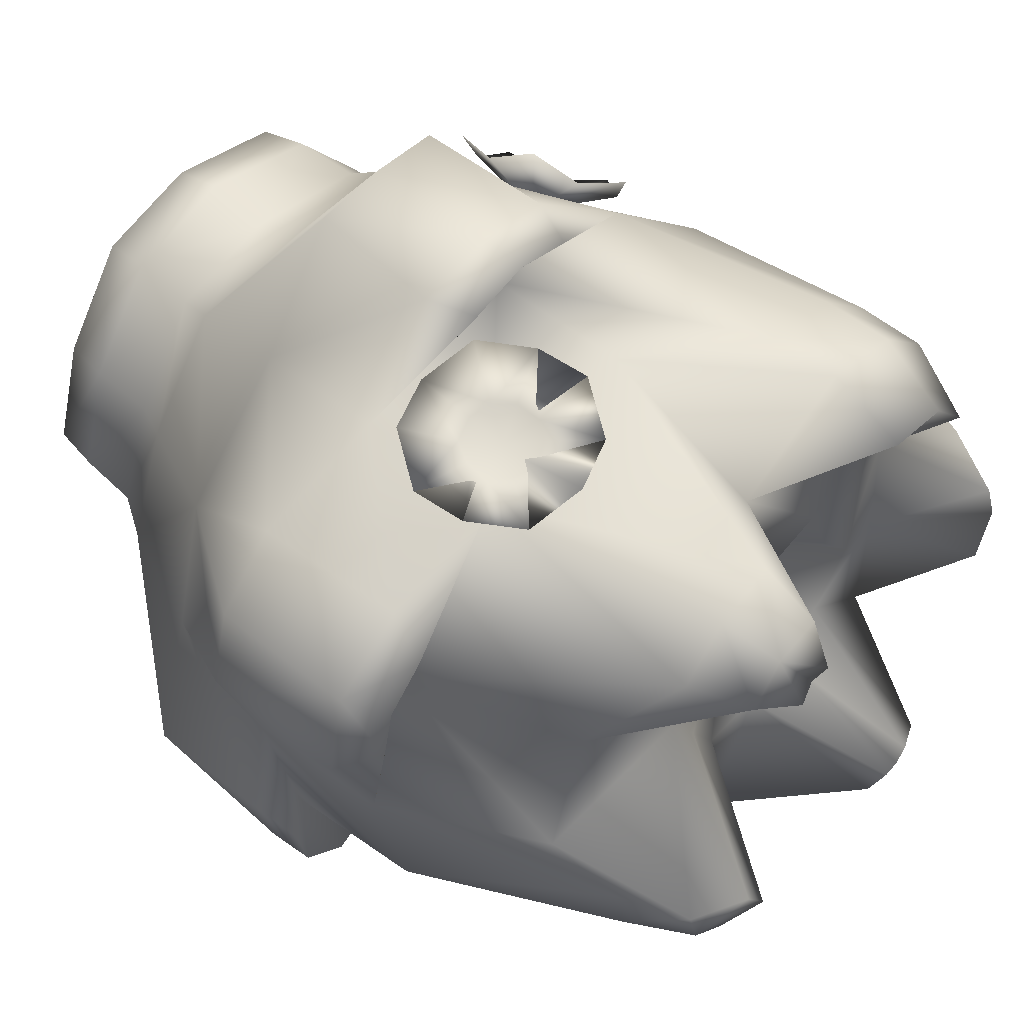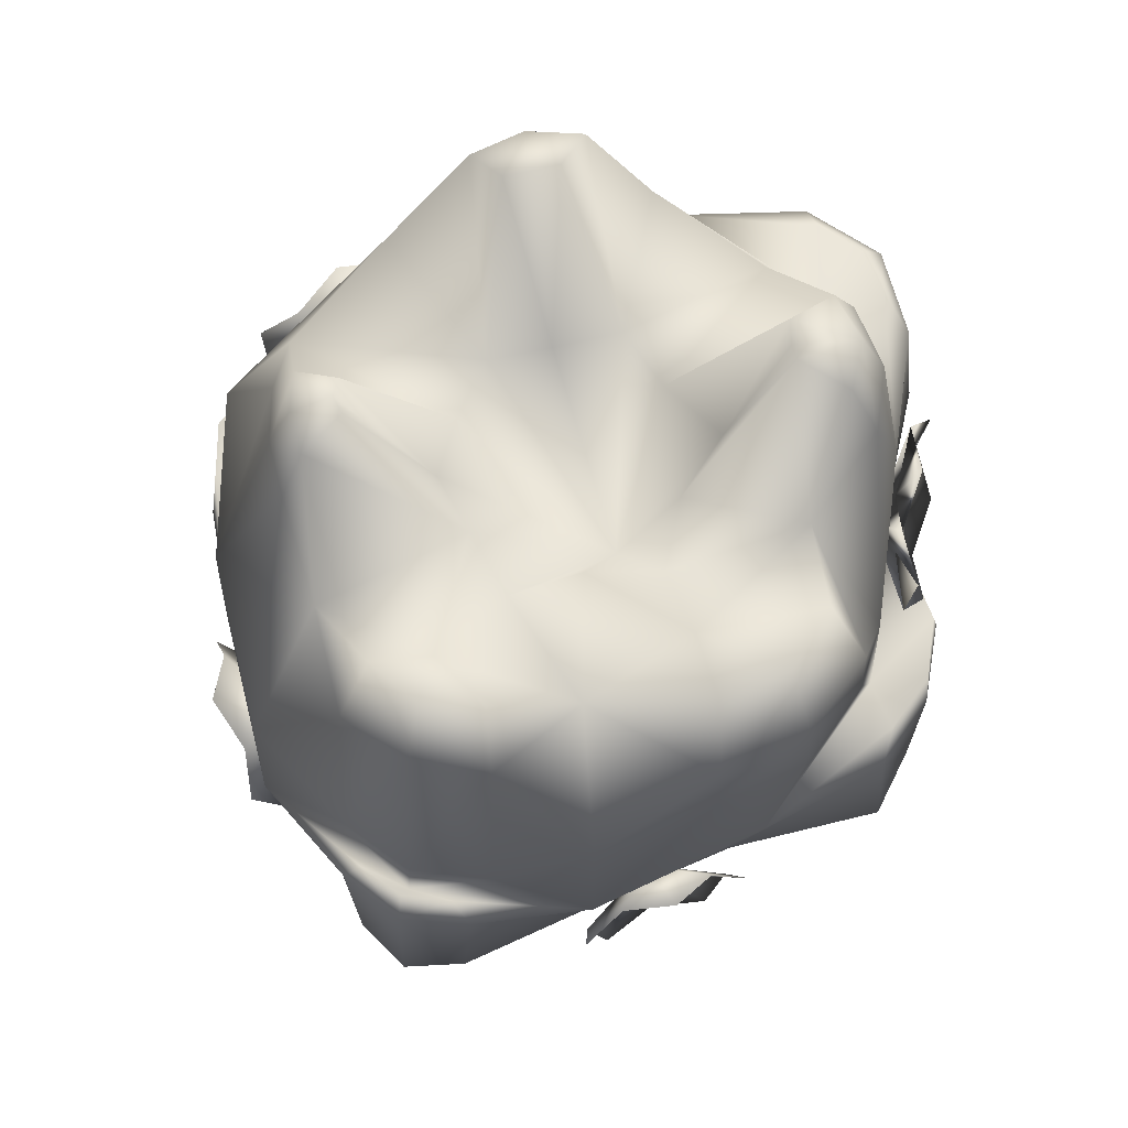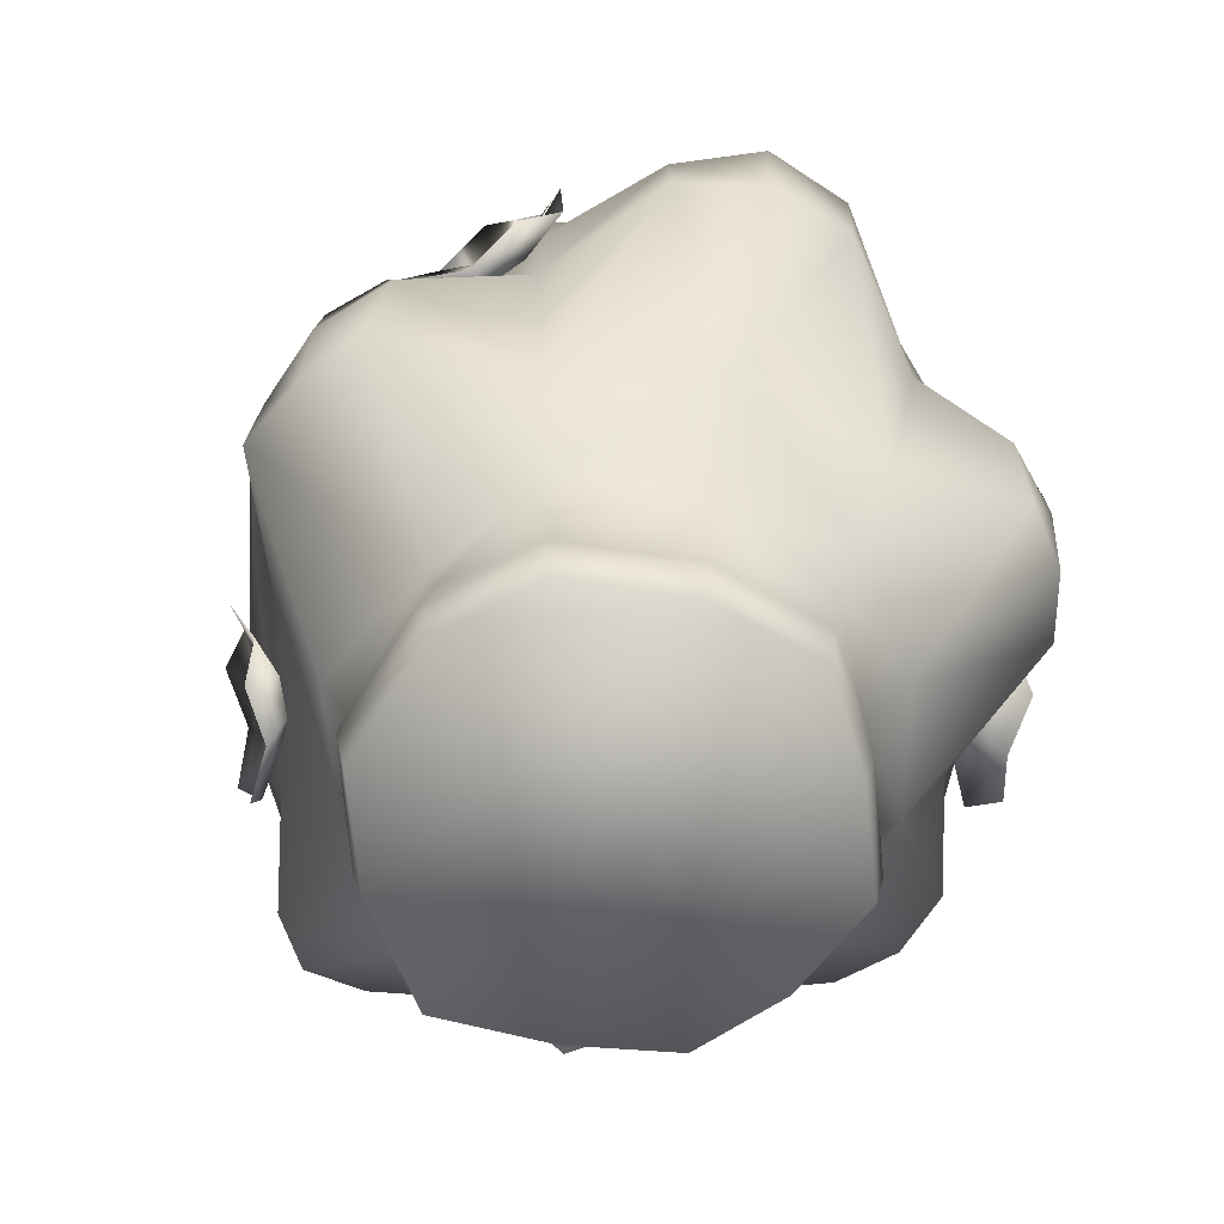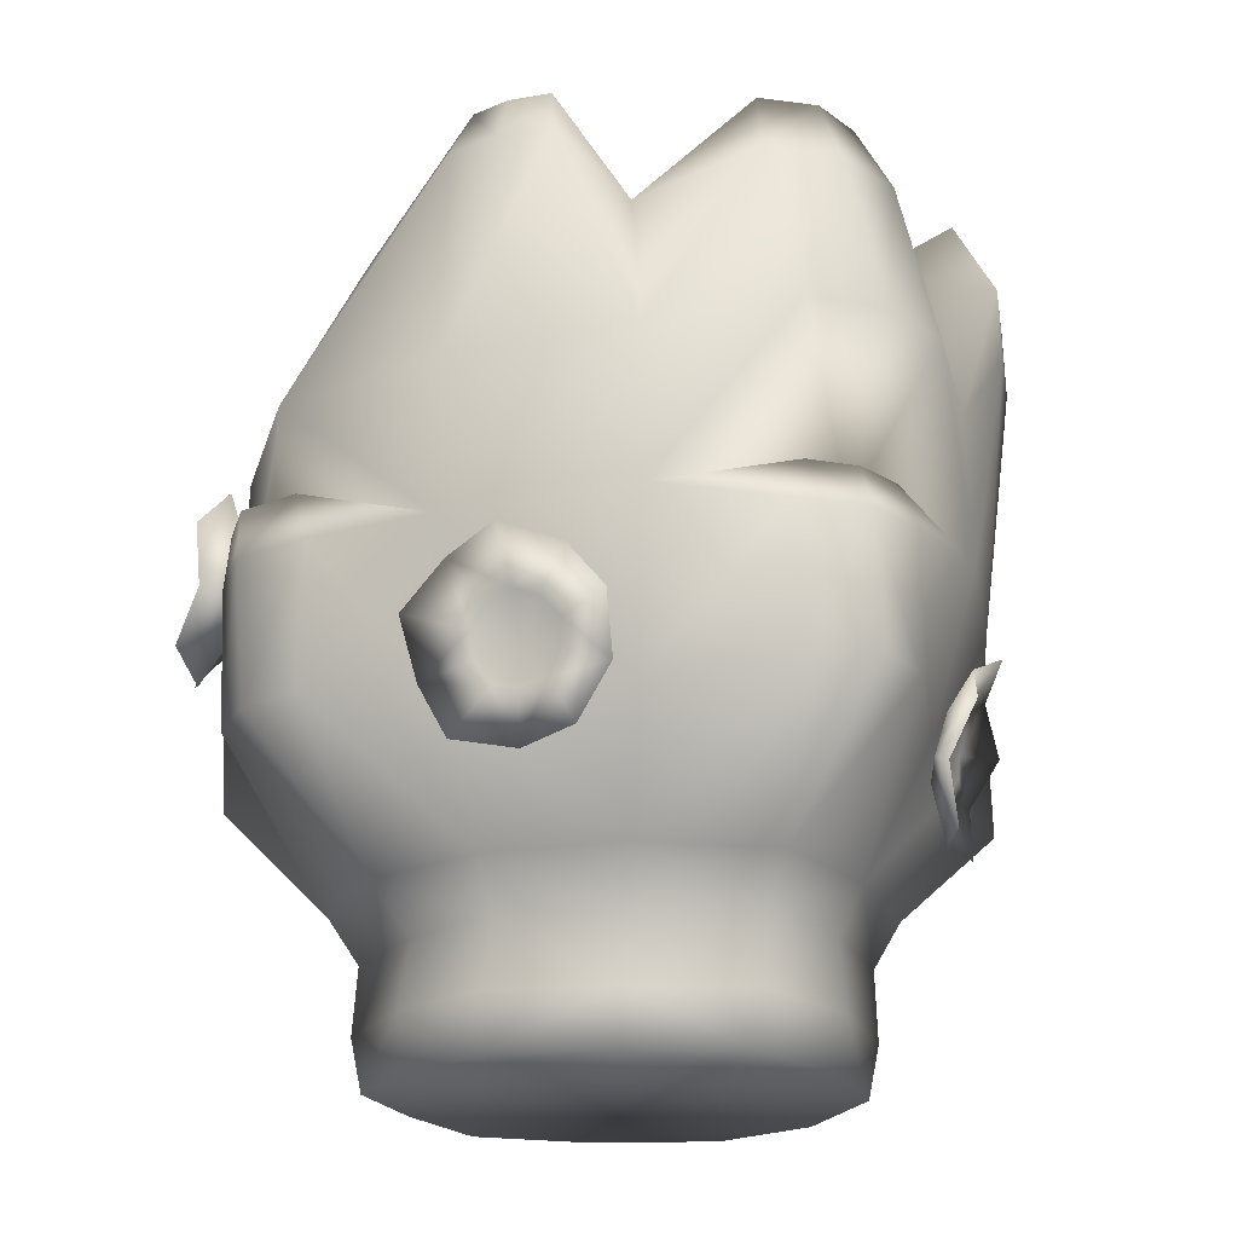
<metadata>
{"format":"obj","ext":"obj","renderer":"f3d","projection":"perspective","resolution":1024,"background":"white","views":[{"elev":51.0,"azim":130.3,"up":"+Z"},{"elev":65.5,"azim":-68.6,"up":"+Y"},{"elev":-67.8,"azim":43.8,"up":"+Y"},{"elev":-20.3,"azim":-123.4,"up":"+Y"}]}
</metadata>
<code>
o Cylinder.020
v 0.2895 0.008941 -0.7298
v 0.3042 0.1556 -0.7553
v 0.5025 0.1556 -0.5029
v 0.473 0.008941 -0.4859
v 0.625 0.008941 -0.2009
v 0.6545 0.1556 -0.2009
v 0.5552 0.1556 0.1315
v 0.5257 0.008941 0.1145
v 0.3148 0.008941 0.3978
v 0.3295 0.1556 0.4233
v 0.00767 0.1556 0.5137
v 0.00767 0.008941 0.4797
v -0.3563 0.008941 0.3915
v -0.3711 0.1556 0.417
v -0.6031 0.1556 0.1357
v -0.5736 0.008941 0.1187
v -0.02076 0.1556 -0.805
v -0.02076 0.3455 -0.7689
v 0.3134 0.3455 -0.7342
v -0.3056 0.008941 -0.7172
v -0.3204 0.1556 -0.7427
v -0.02076 0.008941 -0.771
v -0.6919 0.008941 -0.2009
v -0.7214 0.1556 -0.2009
v -0.544 0.1556 -0.5029
v -0.5145 0.008941 -0.4859
v -0.7463 0.3455 -0.2015
v -0.605 0.3455 0.1166
v -0.665 0.4734 0.1491
v -0.8233 0.4734 -0.1989
v 0.5571 0.3455 0.1124
v 0.342 0.3455 0.4047
v -0.5459 0.3455 -0.4852
v -0.3263 0.3455 -0.7208
v 0.00767 0.3455 0.4762
v -0.3835 0.3455 0.398
v 0.5043 0.3455 -0.4852
v 0.6761 0.3455 -0.2015
v -0.3768 0.4734 -0.7949
v -0.665 0.4734 -0.5468
v -0.8364 0.8156 -0.6379
v -0.4574 0.8156 -0.921
v 0.6234 0.4734 0.1491
v 0.3805 0.4734 0.466
v -0.02076 0.4734 -0.8948
v 0.3579 0.4734 -0.8055
v -0.02076 0.4734 0.4971
v -0.422 0.4734 0.4607
v 0.6234 0.4734 -0.5468
v 0.7592 0.4734 -0.1989
v -1.134 0.8585 -0.02376
v -1.209 0.8585 -0.1881
v -0.01205 0.8263 0.9784
v -0.2305 0.8263 0.9586
v 0.4963 1.258 -1.029
v 0.9175 1.258 -0.7041
v 1.041 1.406 -0.7397
v 0.9005 1.406 -0.8483
v -0.959 1.258 0.3095
v -1.093 1.258 -0.1973
v -1.144 1.35 -0.1957
v -1.107 1.35 -0.05489
v 0.7949 0.8156 0.2433
v 0.4542 0.8156 0.5847
v -0.1999 0.8564 -1.209
v -0.01251 0.8564 -1.262
v -0.5571 1.258 0.6796
v -0.5984 1.98 0.7591
v -0.79 1.98 0.5826
v -0.5187 1.258 -1.02
v -0.1595 1.389 -1.207
v -0.2139 1.251 -1.208
v -0.959 1.258 -0.7041
v 0.5155 1.258 0.6841
v -0.02076 1.258 0.8163
v 0.01049 1.371 0.972
v 0.1939 1.371 0.9268
v 0.91 0.8156 -0.1973
v 1.089 0.8696 -0.542
v 1.102 1.268 -0.5233
v 0.1206 2.193 0.2545
v -0.09477 2.193 0.2133
v 0.1914 2.592 0.407
v 0.235 2.574 0.3771
v 1.033 1.258 -0.1973
v 0.9031 1.683 -0.6964
v 1.018 1.683 -0.1973
v -1.131 1.771 0.08215
v -1.187 1.771 -0.1293
v 0.9031 1.683 0.3017
v 1.039 1.793 0.3725
v 1.072 1.793 0.227
v -0.02076 1.258 -1.211
v -0.02076 1.683 -1.195
v 0.4891 1.683 -1.018
v -0.9446 1.683 -0.6964
v -0.5115 1.683 -1.009
v 0.693 2.333 -0.5443
v 0.7389 2.344 -0.3372
v -0.02076 2.148 -0.9507
v 0.3759 2.148 -0.8342
v -0.2809 2.396 -0.8613
v -0.2809 2.536 -0.7875
v -0.4434 2.191 0.3837
v -0.7181 2.148 0.1794
v -0.6752 2.405 0.5206
v -0.5409 2.405 0.6661
v 0.487 2.535 -0.6166
v 0.5228 2.335 -0.6793
v -0.7359 2.148 -0.2299
v -0.9701 2.431 -0.1608
v -0.9141 2.431 -0.003685
v -0.3912 2.193 0.0532
v -0.5255 2.193 -0.1069
v 0.6766 2.148 0.1794
v 0.4383 2.531 0.427
v 0.5185 2.366 0.4703
v -0.09477 2.193 -0.4271
v 0.1014 2.193 -0.4189
v -0.7181 2.148 -0.574
v -0.4913 2.536 -0.6738
v -0.5596 2.396 -0.7107
v -0.02076 2.148 0.5561
v -0.3101 2.193 0.25
v -0.3912 2.193 -0.267
v -0.3703 2.588 -0.6085
v -0.2809 2.588 -0.6568
v 0.01086 1.385 -1.274
v -0.9446 1.683 0.3017
v -1.009 2.237 0.04736
v -1.009 2.237 -0.369
v -0.9141 2.431 -0.318
v -1.121 1.236 0.000336
v -0.8364 0.8156 0.2433
v -0.7832 2.183 0.5789
v -0.4957 0.8156 0.5803
v -0.3426 1.98 0.8243
v 0.2016 2.193 0.0532
v 0.2964 2.592 0.3503
v 0.5083 1.683 0.6725
v -0.02076 1.683 0.8008
v 0.3788 2.366 0.6015
v -0.2403 1.229 0.935
v -0.1729 1.371 0.9253
v 0.7917 2.148 -0.1973
v 0.3168 2.193 -0.1069
v 1.116 1.263 0.435
v 0.9317 1.263 0.6197
v 0.9234 1.793 0.4806
v 0.6569 2.542 -0.351
v 0.2016 2.193 -0.267
v 0.4953 2.624 -0.3577
v 0.4482 2.622 -0.4245
v 1.016 0.8696 -0.7298
v 1.08 1.406 -0.5705
v -0.3426 2.183 0.8169
v -0.5949 2.183 0.7536
v -0.3426 2.405 0.7002
v -0.4289 2.396 -0.805
v -0.3948 2.536 -0.7496
v -0.3343 2.588 -0.6516
v -0.2718 2.193 -0.4099
v 1.114 1.685 0.4198
v 1.172 1.685 0.1643
v 1.178 1.263 0.1966
v 0.6105 2.535 -0.5074
v 0.4073 2.62 -0.4879
v -1.18 1.236 -0.1936
v -1.134 0.8585 -0.3524
v -1.121 1.236 -0.3874
v -1.107 1.35 -0.3364
v 0.1868 0.8564 -1.215
v 0.000253 1.251 -1.285
v 0.2238 1.251 -1.212
v 0.1887 1.385 -1.211
v 0.435 0.8156 -0.93
v 0.000676 1.229 0.9876
v 0.2417 1.229 0.9373
v 0.2064 0.8263 0.9614
v 1.045 1.268 -0.7449
v 0.8636 1.268 -0.8918
v 0.8722 0.8696 -0.8694
v 0.3387 2.531 0.5366
v 0.1914 2.531 0.5603
v 0.1914 2.366 0.647
v -1.065 2.237 -0.1608
v -1.131 1.771 -0.3407
v 0.3583 1.6 0.7182
v 0.3687 1.492 0.7586
v 0.4329 1.507 0.7281
v 0.4696 1.569 0.721
v 0.4698 1.638 0.6988
v 0.4254 1.693 0.7135
v 0.3576 1.719 0.7153
v 0.2973 1.693 0.7464
v 0.2513 1.638 0.755
v 0.2623 1.569 0.7743
v 0.2979 1.507 0.7629
v 0.3804 1.331 0.8038
v 0.348 1.505 0.6723
v 0.548 1.391 0.7998
v 0.63 1.522 0.7107
v 0.6345 1.698 0.7309
v 0.5207 1.83 0.6921
v 0.3716 1.888 0.7698
v 0.2036 1.83 0.7737
v 0.1227 1.698 0.8626
v 0.1168 1.522 0.8428
v 0.2317 1.391 0.8812
v -0.6994 0.8451 0.4062
v -0.7003 0.7393 0.4071
v -0.6513 0.7564 0.4483
v -0.6439 0.8085 0.4885
v -0.6436 0.8744 0.4956
v -0.6885 0.9204 0.4797
v -0.7274 0.9473 0.4333
v -0.7725 0.9204 0.3929
v -0.7869 0.8744 0.3475
v -0.7798 0.8085 0.348
v -0.7399 0.7564 0.3568
v -0.6944 0.6005 0.4014
v -0.6552 0.8593 0.3635
v -0.6156 0.6048 0.5524
v -0.5627 0.762 0.5913
v -0.5959 0.9074 0.6737
v -0.6668 1.023 0.5708
v -0.8107 1.094 0.5139
v -0.8628 1.023 0.3681
v -0.9633 0.9074 0.2938
v -0.8799 0.762 0.2635
v -0.8427 0.6048 0.3176
v 0.4757 1.354 -1.045
v 0.5004 1.252 -1.082
v 0.4374 1.266 -1.109
v 0.4082 1.327 -1.129
v 0.3909 1.393 -1.113
v 0.429 1.446 -1.088
v 0.4729 1.47 -1.039
v 0.5341 1.445 -1.015
v 0.5702 1.391 -0.989
v 0.5783 1.325 -1.012
v 0.5482 1.265 -1.032
v 0.5292 1.093 -1.126
v 0.4404 1.343 -0.9938
v 0.4161 1.152 -1.249
v 0.2966 1.282 -1.245
v 0.3033 1.458 -1.258
v 0.3491 1.583 -1.141
v 0.5022 1.645 -1.078
v 0.6142 1.58 -0.9579
v 0.7378 1.453 -0.9575
v 0.7255 1.277 -0.9485
v 0.6846 1.149 -1.063
v -0.6534 0.9235 -0.8527
v -0.6526 0.8026 -0.8516
v -0.7075 0.8222 -0.8028
v -0.7544 0.8821 -0.8009
v -0.7625 0.9577 -0.8018
v -0.737 1.011 -0.8502
v -0.6779 1.041 -0.8867
v -0.6244 1.011 -0.9313
v -0.5705 0.9577 -0.9401
v -0.5722 0.8821 -0.9321
v -0.5888 0.8222 -0.8882
v -0.6464 0.6571 -0.843
v -0.6175 0.9377 -0.8029
v -0.8101 0.6831 -0.7909
v -0.8726 0.8336 -0.7305
v -0.933 0.9857 -0.7888
v -0.834 1.119 -0.8399
v -0.7439 1.173 -0.9784
v -0.5839 1.119 -1.02
v -0.5042 0.9857 -1.098
v -0.468 0.8336 -1.022
v -0.5451 0.6831 -0.9818
v -0.2253 2.001 0.08424
v 0.8938 1.681 0.5807
f 1 2 3
f 5 6 7
f 10 11 12
f 13 14 15
f 2 17 18
f 20 21 17
f 23 24 25
f 8 26 4
f 27 28 29
f 7 31 32
f 25 33 34
f 14 11 35
f 6 3 37
f 24 15 28
f 40 41 42
f 32 31 43
f 19 18 45
f 33 40 39
f 36 35 47
f 38 37 49
f 30 29 51
f 47 53 54
f 56 57 58
f 60 61 62
f 44 43 63
f 45 39 65
f 67 68 69
f 70 71 72
f 41 73 70
f 75 76 77
f 78 50 79
f 81 82 83
f 85 56 86
f 60 59 88
f 90 91 92
f 55 93 94
f 70 73 96
f 86 98 99
f 95 94 100
f 100 94 102
f 104 105 106
f 101 108 109
f 110 111 112
f 105 113 114
f 115 116 117
f 100 118 119
f 120 121 122
f 123 82 124
f 125 126 121
f 118 100 103
f 70 97 94
f 93 128 71
f 34 39 45
f 42 72 65
f 21 34 18
f 25 21 20
f 110 114 125
f 129 130 88
f 120 96 131
f 59 62 133
f 134 133 51
f 24 27 33
f 27 30 40
f 15 24 23
f 104 124 113
f 129 59 69
f 134 136 67
f 67 75 137
f 29 48 136
f 36 48 29
f 15 14 36
f 12 11 14
f 138 139 116
f 75 74 140
f 140 90 117
f 136 48 54
f 75 67 144
f 35 32 44
f 10 32 35
f 7 10 9
f 90 87 145
f 115 145 146
f 63 147 148
f 90 140 149
f 50 78 63
f 38 50 43
f 6 38 31
f 3 6 5
f 145 87 99
f 151 146 152
f 55 95 86
f 49 154 79
f 56 85 155
f 37 19 46
f 3 2 19
f 17 2 1
f 137 156 157
f 156 158 107
f 157 107 106
f 68 157 135
f 105 129 135
f 123 158 156
f 141 156 137
f 104 107 158
f 159 122 121
f 160 121 126
f 103 160 161
f 159 160 103
f 162 161 126
f 97 96 122
f 162 118 127
f 97 159 102
f 163 164 92
f 165 164 163
f 63 78 165
f 87 92 164
f 85 164 165
f 166 153 152
f 98 166 150
f 166 108 167
f 109 108 166
f 119 167 108
f 151 153 167
f 86 95 109
f 146 145 150
f 168 133 62
f 51 133 168
f 169 52 168
f 168 61 171
f 60 73 171
f 73 41 170
f 30 52 169
f 41 40 169
f 172 66 173
f 173 128 175
f 173 72 71
f 66 65 72
f 55 176 174
f 93 55 175
f 45 66 172
f 176 46 172
f 53 177 143
f 177 76 144
f 177 178 77
f 179 178 177
f 67 136 143
f 74 77 178
f 47 44 179
f 64 178 179
f 79 154 180
f 180 57 155
f 180 181 58
f 182 181 180
f 55 58 181
f 49 46 182
f 85 78 80
f 176 181 182
f 142 117 116
f 183 116 139
f 183 84 83
f 185 142 183
f 140 142 185
f 123 184 83
f 123 141 185
f 81 84 139
f 89 88 130
f 130 112 111
f 131 186 111
f 187 89 186
f 105 112 130
f 96 73 187
f 110 120 132
f 60 89 187
f 119 118 276
f 162 125 276
f 124 82 276
f 146 151 276
f 114 113 276
f 81 138 276
f 118 162 276
f 125 114 276
f 113 124 276
f 82 81 276
f 138 146 276
f 151 119 276
f 149 277 163
f 147 163 277
f 140 74 277
f 148 277 74
f 42 70 72
f 134 59 133
f 171 73 170
f 4 1 3
f 8 5 7
f 9 10 12
f 16 13 15
f 19 2 18
f 22 20 17
f 26 23 25
f 20 22 26
f 1 4 22
f 5 8 4
f 9 12 8
f 13 16 12
f 23 26 16
f 22 4 26
f 8 12 16
f 16 26 8
f 30 27 29
f 10 7 32
f 21 25 34
f 36 14 35
f 38 6 37
f 27 24 28
f 39 40 42
f 44 32 43
f 46 19 45
f 34 33 39
f 48 36 47
f 50 38 49
f 52 30 51
f 48 47 54
f 55 56 58
f 59 60 62
f 64 44 63
f 66 45 65
f 59 67 69
f 42 41 70
f 74 75 77
f 80 78 79
f 84 81 83
f 87 85 86
f 89 60 88
f 87 90 92
f 95 55 94
f 97 70 96
f 87 86 99
f 101 95 100
f 103 100 102
f 107 104 106
f 95 101 109
f 105 110 112
f 110 105 114
f 90 115 117
f 101 100 119
f 96 120 122
f 104 123 124
f 120 125 121
f 127 118 103
f 93 70 94
f 70 93 71
f 18 34 45
f 39 42 65
f 17 21 18
f 26 25 20
f 120 110 125
f 59 129 88
f 132 120 131
f 29 134 51
f 25 24 33
f 33 27 40
f 16 15 23
f 105 104 113
f 135 129 69
f 59 134 67
f 68 67 137
f 134 29 136
f 28 36 29
f 28 15 36
f 13 12 14
f 115 138 116
f 141 75 140
f 142 140 117
f 143 136 54
f 76 75 144
f 47 35 44
f 11 10 35
f 8 7 9
f 115 90 145
f 138 115 146
f 64 63 148
f 91 90 149
f 43 50 63
f 31 38 43
f 7 6 31
f 4 3 5
f 150 145 99
f 153 151 152
f 56 55 86
f 50 49 79
f 57 56 155
f 49 37 46
f 37 3 19
f 22 17 1
f 68 137 157
f 157 156 107
f 135 157 106
f 69 68 135
f 106 105 135
f 141 123 156
f 75 141 137
f 123 104 158
f 160 159 121
f 161 160 126
f 127 103 161
f 102 159 103
f 125 162 126
f 159 97 122
f 161 162 127
f 94 97 102
f 91 163 92
f 147 165 163
f 147 63 165
f 85 87 164
f 78 85 165
f 150 166 152
f 99 98 150
f 153 166 167
f 98 109 166
f 101 119 108
f 119 151 167
f 98 86 109
f 152 146 150
f 61 168 62
f 52 51 168
f 170 169 168
f 170 168 171
f 61 60 171
f 40 30 169
f 170 41 169
f 174 172 173
f 174 173 175
f 128 173 71
f 173 66 72
f 175 55 174
f 128 93 175
f 46 45 172
f 174 176 172
f 54 53 143
f 143 177 144
f 76 177 77
f 53 179 177
f 144 67 143
f 64 74 178
f 53 47 179
f 44 64 179
f 80 79 180
f 80 180 155
f 57 180 58
f 154 182 180
f 176 55 181
f 154 49 182
f 155 85 80
f 46 176 182
f 183 142 116
f 84 183 139
f 184 183 83
f 184 185 183
f 141 140 185
f 82 123 83
f 184 123 185
f 138 81 139
f 186 89 130
f 186 130 111
f 132 131 111
f 131 187 186
f 129 105 130
f 131 96 187
f 111 110 132
f 73 60 187
f 91 149 163
f 148 147 277
f 149 140 277
f 64 148 74
f 188 189 190
f 188 190 191
f 188 191 192
f 188 192 193
f 188 193 194
f 188 194 195
f 188 195 196
f 188 196 197
f 188 197 198
f 188 198 189
f 199 200 201
f 201 200 202
f 202 200 203
f 203 200 204
f 204 200 205
f 205 200 206
f 206 200 207
f 207 200 208
f 208 200 209
f 209 200 199
f 190 189 199
f 190 201 202
f 192 191 202
f 192 203 204
f 194 193 204
f 194 205 206
f 196 195 206
f 196 207 208
f 198 197 208
f 198 209 199
f 201 190 199
f 191 190 202
f 203 192 202
f 193 192 204
f 205 194 204
f 195 194 206
f 207 196 206
f 197 196 208
f 209 198 208
f 189 198 199
f 210 211 212
f 210 212 213
f 210 213 214
f 210 214 215
f 210 215 216
f 210 216 217
f 210 217 218
f 210 218 219
f 210 219 220
f 210 220 211
f 221 222 223
f 223 222 224
f 224 222 225
f 225 222 226
f 226 222 227
f 227 222 228
f 228 222 229
f 229 222 230
f 230 222 231
f 231 222 221
f 212 211 221
f 212 223 224
f 214 213 224
f 214 225 226
f 216 215 226
f 216 227 228
f 218 217 228
f 218 229 230
f 220 219 230
f 220 231 221
f 223 212 221
f 213 212 224
f 225 214 224
f 215 214 226
f 227 216 226
f 217 216 228
f 229 218 228
f 219 218 230
f 231 220 230
f 211 220 221
f 232 233 234
f 232 234 235
f 232 235 236
f 232 236 237
f 232 237 238
f 232 238 239
f 232 239 240
f 232 240 241
f 232 241 242
f 232 242 233
f 243 244 245
f 245 244 246
f 246 244 247
f 247 244 248
f 248 244 249
f 249 244 250
f 250 244 251
f 251 244 252
f 252 244 253
f 253 244 243
f 234 233 243
f 234 245 246
f 236 235 246
f 236 247 248
f 238 237 248
f 238 249 250
f 240 239 250
f 240 251 252
f 242 241 252
f 242 253 243
f 245 234 243
f 235 234 246
f 247 236 246
f 237 236 248
f 249 238 248
f 239 238 250
f 251 240 250
f 241 240 252
f 253 242 252
f 233 242 243
f 254 255 256
f 254 256 257
f 254 257 258
f 254 258 259
f 254 259 260
f 254 260 261
f 254 261 262
f 254 262 263
f 254 263 264
f 254 264 255
f 265 266 267
f 267 266 268
f 268 266 269
f 269 266 270
f 270 266 271
f 271 266 272
f 272 266 273
f 273 266 274
f 274 266 275
f 275 266 265
f 256 255 265
f 256 267 268
f 258 257 268
f 258 269 270
f 260 259 270
f 260 271 272
f 262 261 272
f 262 273 274
f 264 263 274
f 264 275 265
f 267 256 265
f 257 256 268
f 269 258 268
f 259 258 270
f 271 260 270
f 261 260 272
f 273 262 272
f 263 262 274
f 275 264 274
f 255 264 265

</code>
